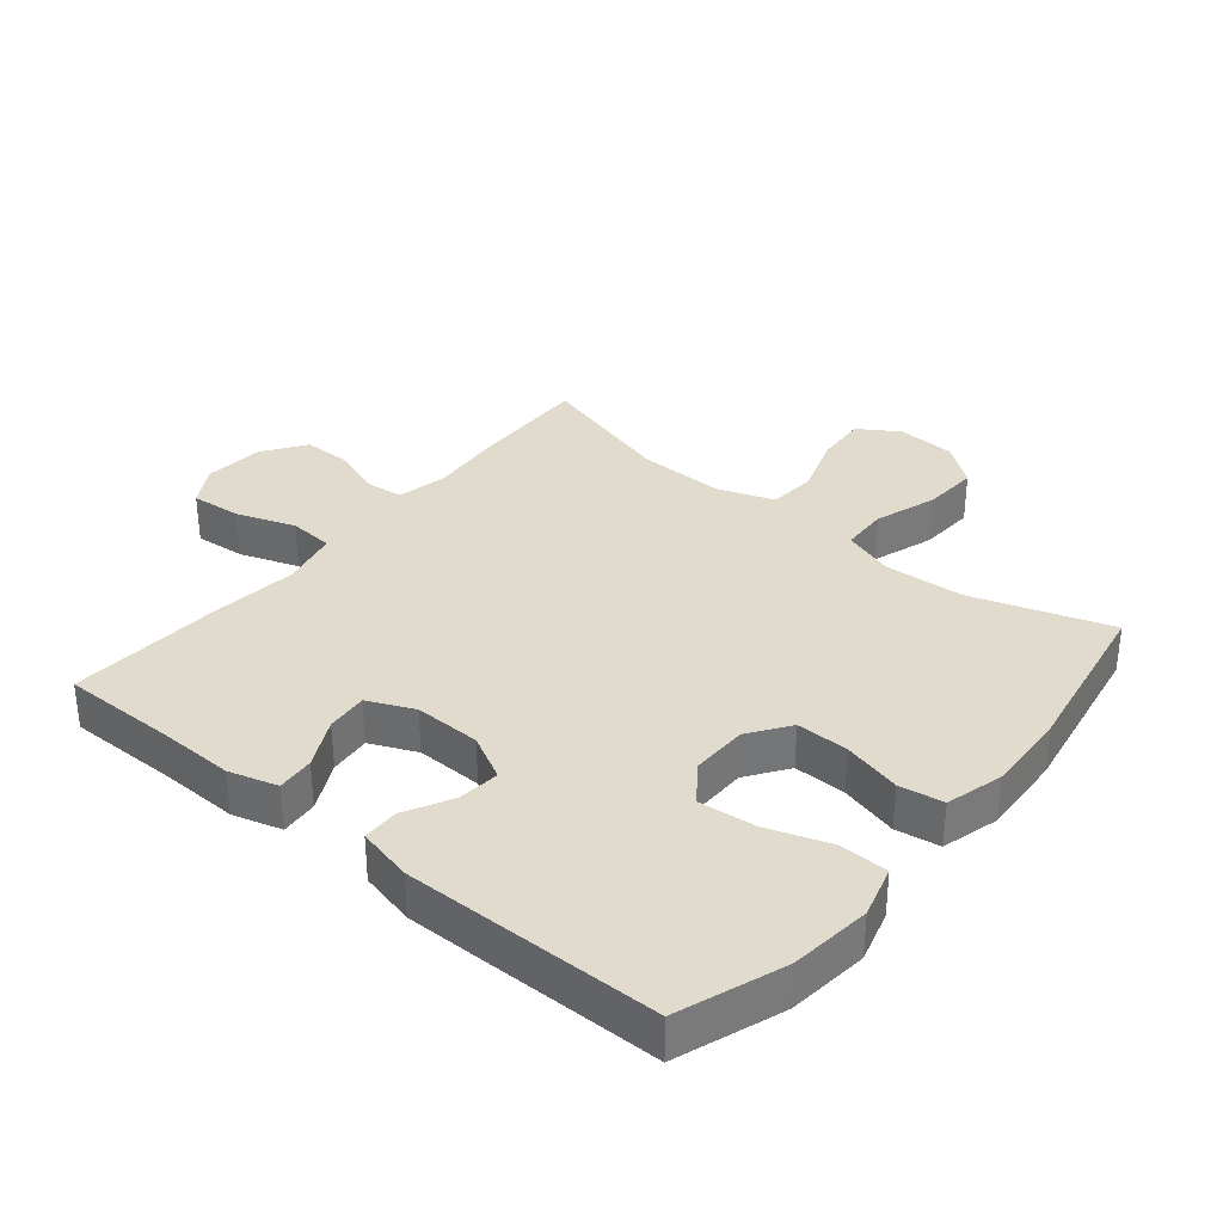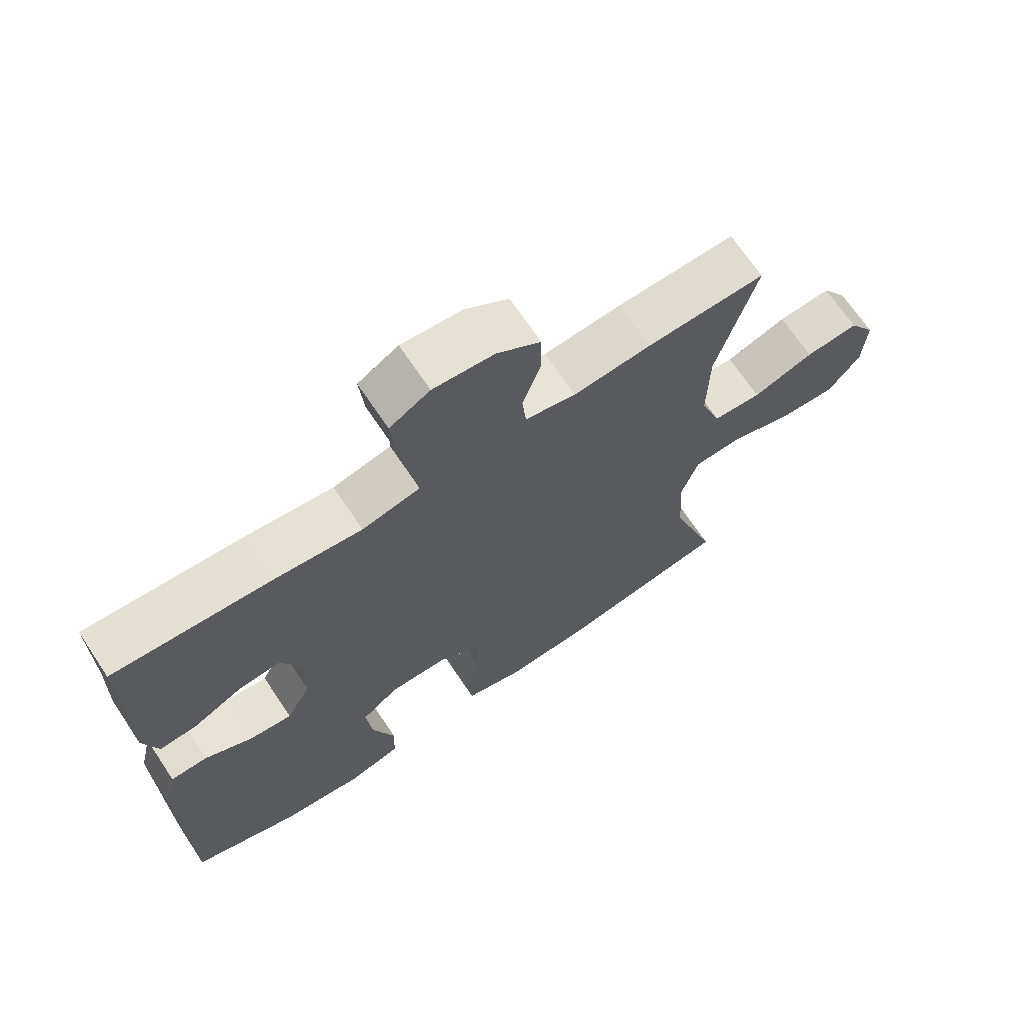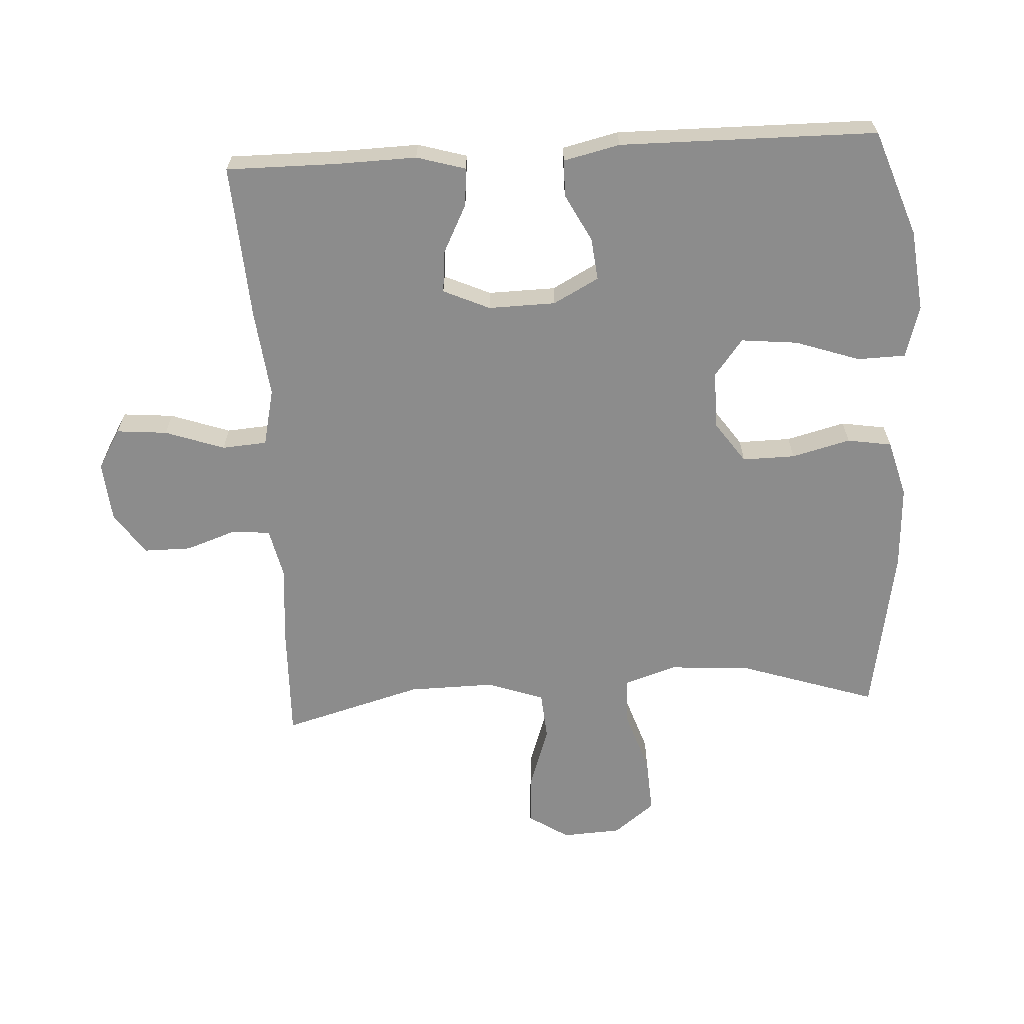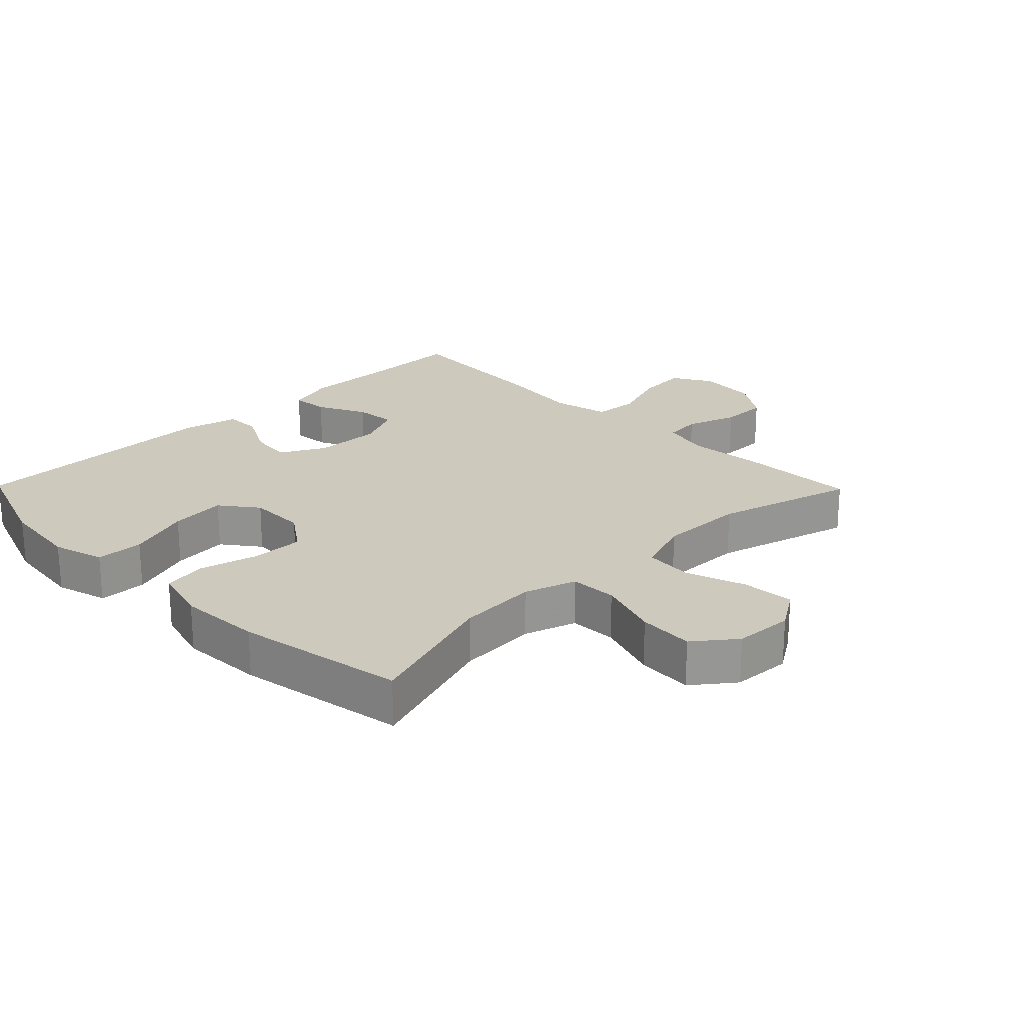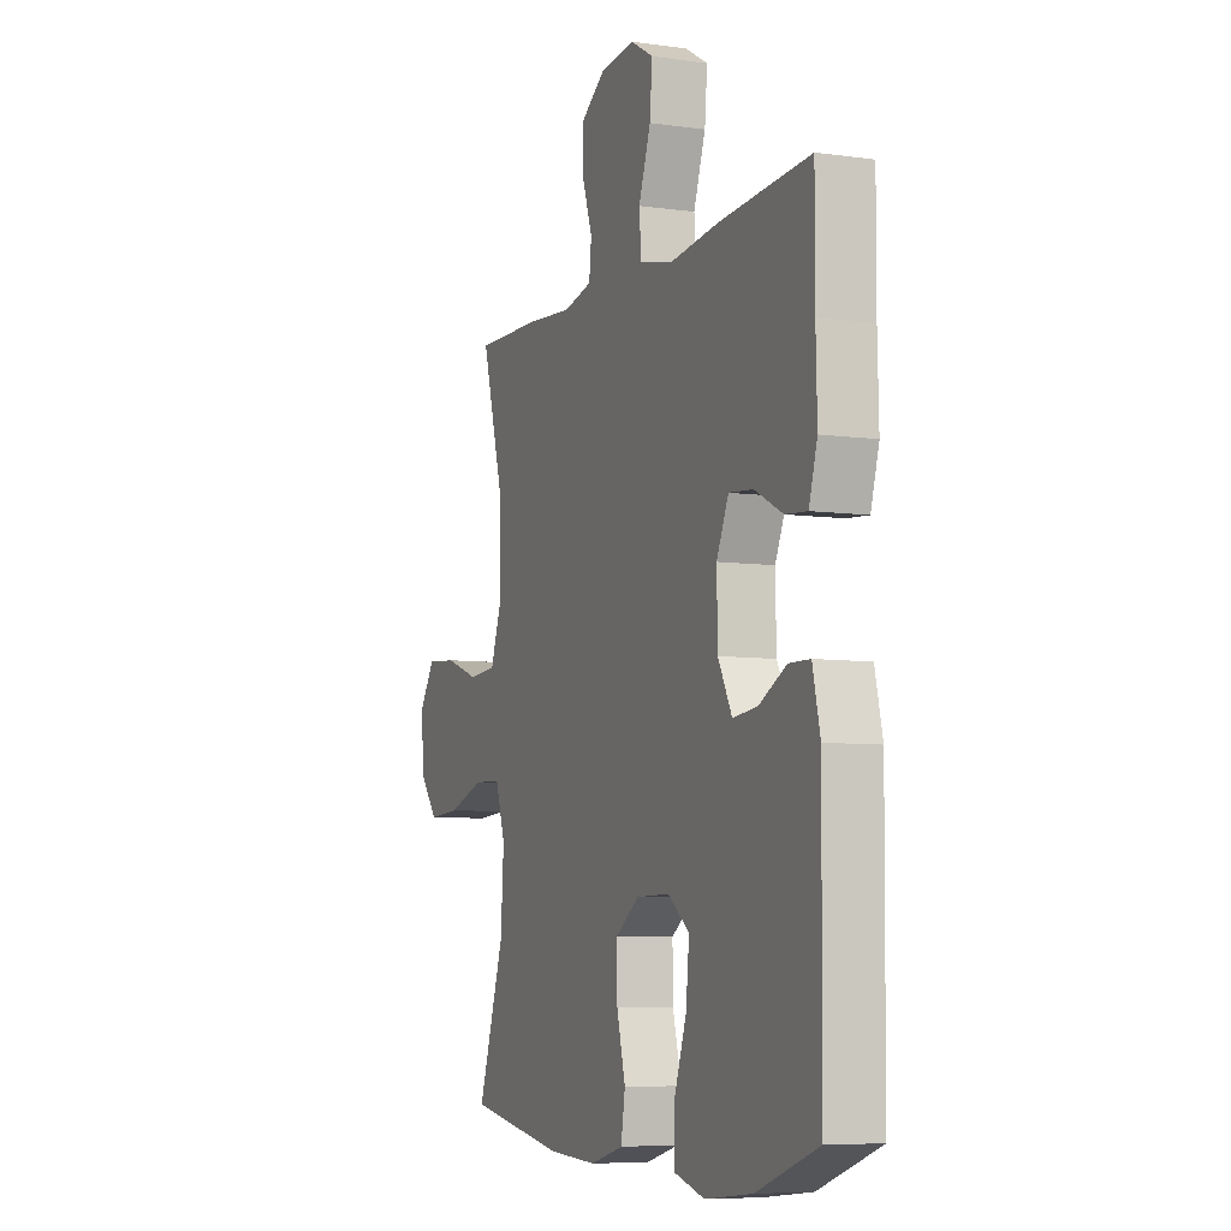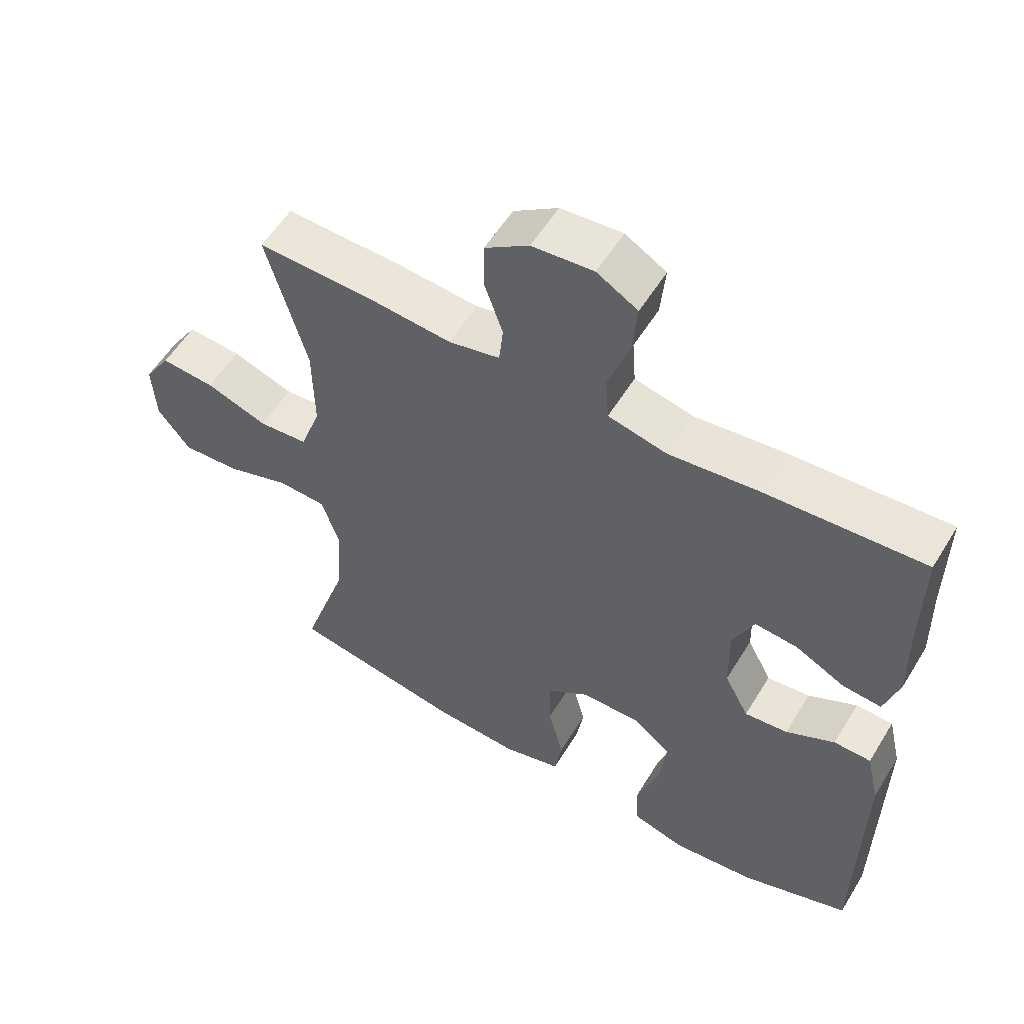
<metadata>
{"format":"obj","ext":"obj","renderer":"f3d","projection":"perspective","resolution":1024,"background":"white","views":[{"elev":33.8,"azim":129.6,"up":"+Y"},{"elev":68.7,"azim":146.3,"up":"+Z"},{"elev":-64.2,"azim":93.3,"up":"+Y"},{"elev":22.7,"azim":-134.4,"up":"+Y"},{"elev":-7.0,"azim":67.9,"up":"+Z"},{"elev":56.1,"azim":31.1,"up":"+Z"}]}
</metadata>
<code>
v 0.5 0.07 -0.5
v 0.337 0.07 -0.558
v 0.212 0.07 -0.572
v 0.132 0.07 -0.549
v 0.13 0.07 -0.475
v 0.164 0.07 -0.376
v 0.173 0.07 -0.289
v 0.116 0.07 -0.245
v 0.027 0.07 -0.246
v -0.036 0.07 -0.29
v -0.035 0.07 -0.371
v -0.012 0.07 -0.461
v -0.023 0.07 -0.529
v -0.111 0.07 -0.553
v -0.24 0.07 -0.546
v -0.5 0.07 -0.5
v -0.43 0.07 -0.288
v -0.422 0.07 -0.165
v -0.448 0.07 -0.085
v -0.521 0.07 -0.082
v -0.617 0.07 -0.114
v -0.703 0.07 -0.119
v -0.752 0.07 -0.056
v -0.757 0.07 0.035
v -0.717 0.07 0.097
v -0.636 0.07 0.091
v -0.543 0.07 0.059
v -0.469 0.07 0.065
v -0.438 0.07 0.152
v -0.44 0.07 0.285
v -0.5 0.07 0.5
v -0.32 0.07 0.495
v -0.202 0.07 0.485
v -0.125 0.07 0.502
v -0.119 0.07 0.56
v -0.146 0.07 0.638
v -0.146 0.07 0.711
v -0.08 0.07 0.756
v 0.012 0.07 0.764
v 0.073 0.07 0.728
v 0.066 0.07 0.65
v 0.034 0.07 0.559
v 0.039 0.07 0.49
v 0.127 0.07 0.47
v 0.261 0.07 0.485
v 0.5 0.07 0.5
v 0.499 0.07 0.328
v 0.502 0.07 0.207
v 0.48 0.07 0.132
v 0.422 0.07 0.137
v 0.347 0.07 0.175
v 0.283 0.07 0.181
v 0.251 0.07 0.11
v 0.253 0.07 0.007
v 0.29 0.07 -0.063
v 0.355 0.07 -0.056
v 0.428 0.07 -0.018
v 0.484 0.07 -0.019
v 0.504 0.07 -0.105
v 0.5 0 -0.5
v 0.337 0 -0.558
v 0.212 0 -0.572
v 0.132 0 -0.549
v 0.13 0 -0.475
v 0.164 0 -0.376
v 0.173 0 -0.289
v 0.116 0 -0.245
v 0.027 0 -0.246
v -0.036 0 -0.29
v -0.035 0 -0.371
v -0.012 0 -0.461
v -0.023 0 -0.529
v -0.111 0 -0.553
v -0.24 0 -0.546
v -0.5 0 -0.5
v -0.43 0 -0.288
v -0.422 0 -0.165
v -0.448 0 -0.085
v -0.521 0 -0.082
v -0.617 0 -0.114
v -0.703 0 -0.119
v -0.752 0 -0.056
v -0.757 0 0.035
v -0.717 0 0.097
v -0.636 0 0.091
v -0.543 0 0.059
v -0.469 0 0.065
v -0.438 0 0.152
v -0.44 0 0.285
v -0.5 0 0.5
v -0.32 0 0.495
v -0.202 0 0.485
v -0.125 0 0.502
v -0.119 0 0.56
v -0.146 0 0.638
v -0.146 0 0.711
v -0.08 0 0.756
v 0.012 0 0.764
v 0.073 0 0.728
v 0.066 0 0.65
v 0.034 0 0.559
v 0.039 0 0.49
v 0.127 0 0.47
v 0.261 0 0.485
v 0.5 0 0.5
v 0.499 0 0.328
v 0.502 0 0.207
v 0.48 0 0.132
v 0.422 0 0.137
v 0.347 0 0.175
v 0.283 0 0.181
v 0.251 0 0.11
v 0.253 0 0.007
v 0.29 0 -0.063
v 0.355 0 -0.056
v 0.428 0 -0.018
v 0.484 0 -0.019
v 0.504 0 -0.105
f 4 5 6
f 3 4 6
f 2 3 6
f 1 2 6
f 59 1 6
f 58 59 6
f 57 58 6
f 56 57 6
f 55 56 6 7
f 54 55 7 8
f 53 54 8 9
f 52 53 9 10
f 49 50 51
f 48 49 51
f 47 48 51
f 47 51 52
f 46 47 52
f 45 46 52
f 44 45 52
f 43 44 52 10
f 40 41 42
f 39 40 42
f 38 39 42
f 37 38 42
f 36 37 42
f 35 36 42
f 42 43 10
f 35 42 10
f 34 35 10
f 30 31 32 33
f 34 10 11
f 33 34 11
f 30 33 11
f 29 30 11
f 25 26 27
f 24 25 27
f 23 24 27
f 22 23 27
f 21 22 27
f 20 21 27
f 19 20 27 28
f 13 14 15
f 12 13 15
f 11 12 15
f 29 11 15
f 28 29 15
f 19 28 15
f 18 19 15
f 15 16 17
f 15 17 18
f 65 64 63
f 65 63 62
f 65 62 61
f 65 61 60
f 65 60 118
f 65 118 117
f 65 117 116
f 65 116 115
f 66 65 115 114
f 67 66 114 113
f 68 67 113 112
f 69 68 112 111
f 110 109 108
f 110 108 107
f 110 107 106
f 111 110 106
f 111 106 105
f 111 105 104
f 111 104 103
f 69 111 103 102
f 101 100 99
f 101 99 98
f 101 98 97
f 101 97 96
f 101 96 95
f 101 95 94
f 69 102 101
f 69 101 94
f 69 94 93
f 92 91 90 89
f 70 69 93
f 70 93 92
f 70 92 89
f 70 89 88
f 86 85 84
f 86 84 83
f 86 83 82
f 86 82 81
f 86 81 80
f 86 80 79
f 87 86 79 78
f 74 73 72
f 74 72 71
f 74 71 70
f 74 70 88
f 74 88 87
f 74 87 78
f 74 78 77
f 76 75 74
f 77 76 74
f 1 60 61 2
f 2 61 62 3
f 3 62 63 4
f 4 63 64 5
f 5 64 65 6
f 6 65 66 7
f 7 66 67 8
f 8 67 68 9
f 9 68 69 10
f 10 69 70 11
f 11 70 71 12
f 12 71 72 13
f 13 72 73 14
f 14 73 74 15
f 15 74 75 16
f 16 75 76 17
f 17 76 77 18
f 18 77 78 19
f 19 78 79 20
f 20 79 80 21
f 21 80 81 22
f 22 81 82 23
f 23 82 83 24
f 24 83 84 25
f 25 84 85 26
f 26 85 86 27
f 27 86 87 28
f 28 87 88 29
f 29 88 89 30
f 30 89 90 31
f 31 90 91 32
f 32 91 92 33
f 33 92 93 34
f 34 93 94 35
f 35 94 95 36
f 36 95 96 37
f 37 96 97 38
f 38 97 98 39
f 39 98 99 40
f 40 99 100 41
f 41 100 101 42
f 42 101 102 43
f 43 102 103 44
f 44 103 104 45
f 45 104 105 46
f 46 105 106 47
f 47 106 107 48
f 48 107 108 49
f 49 108 109 50
f 50 109 110 51
f 51 110 111 52
f 52 111 112 53
f 53 112 113 54
f 54 113 114 55
f 55 114 115 56
f 56 115 116 57
f 57 116 117 58
f 58 117 118 59
f 59 118 60 1

</code>
